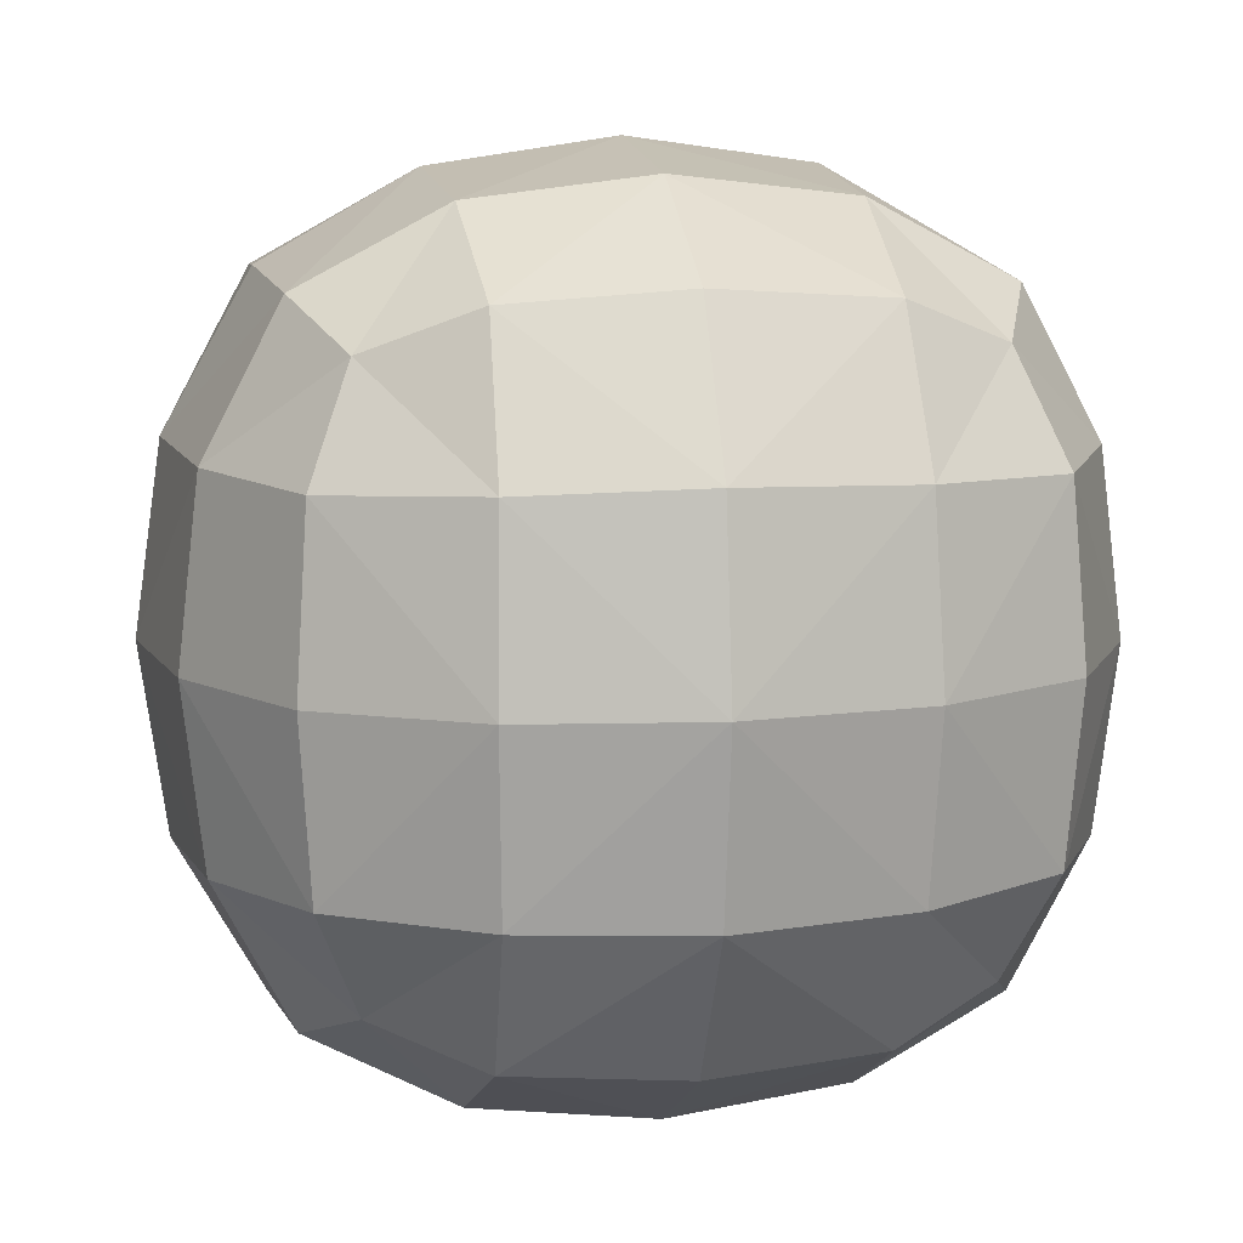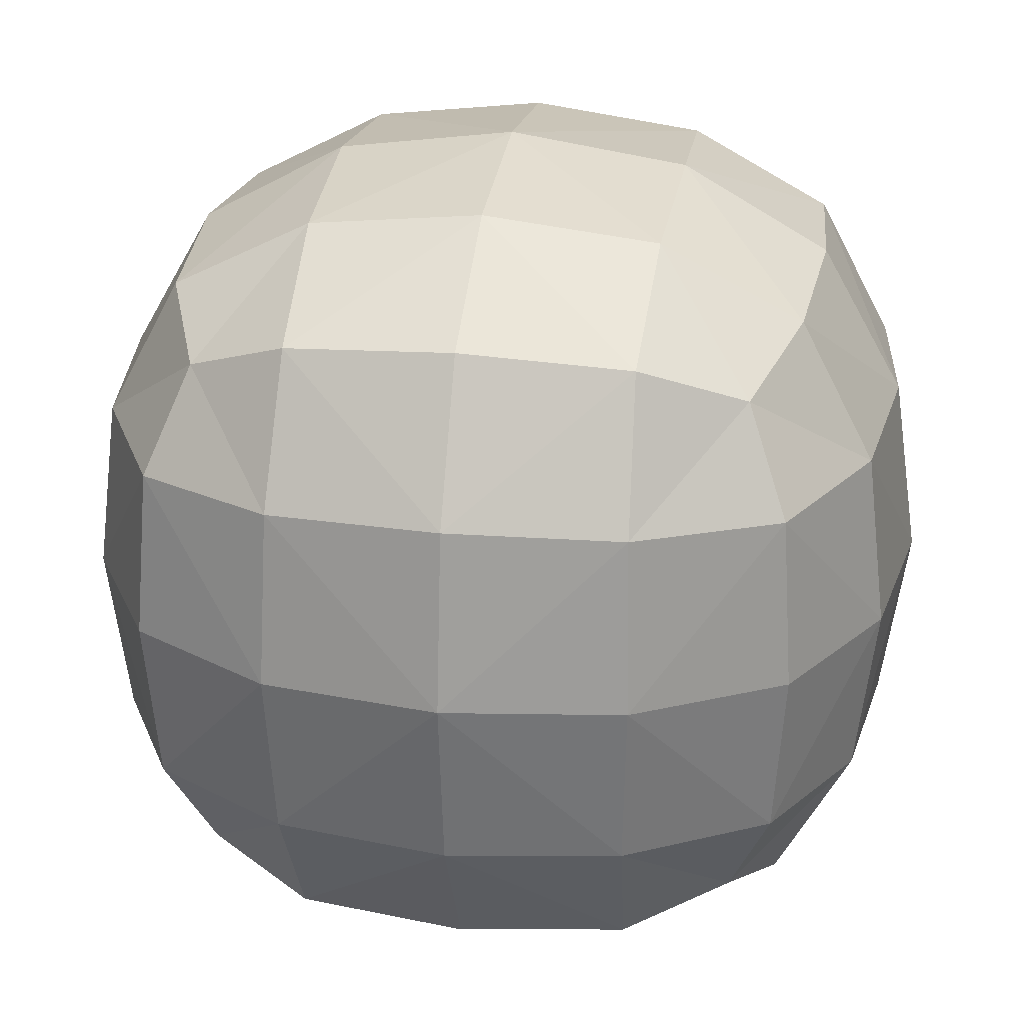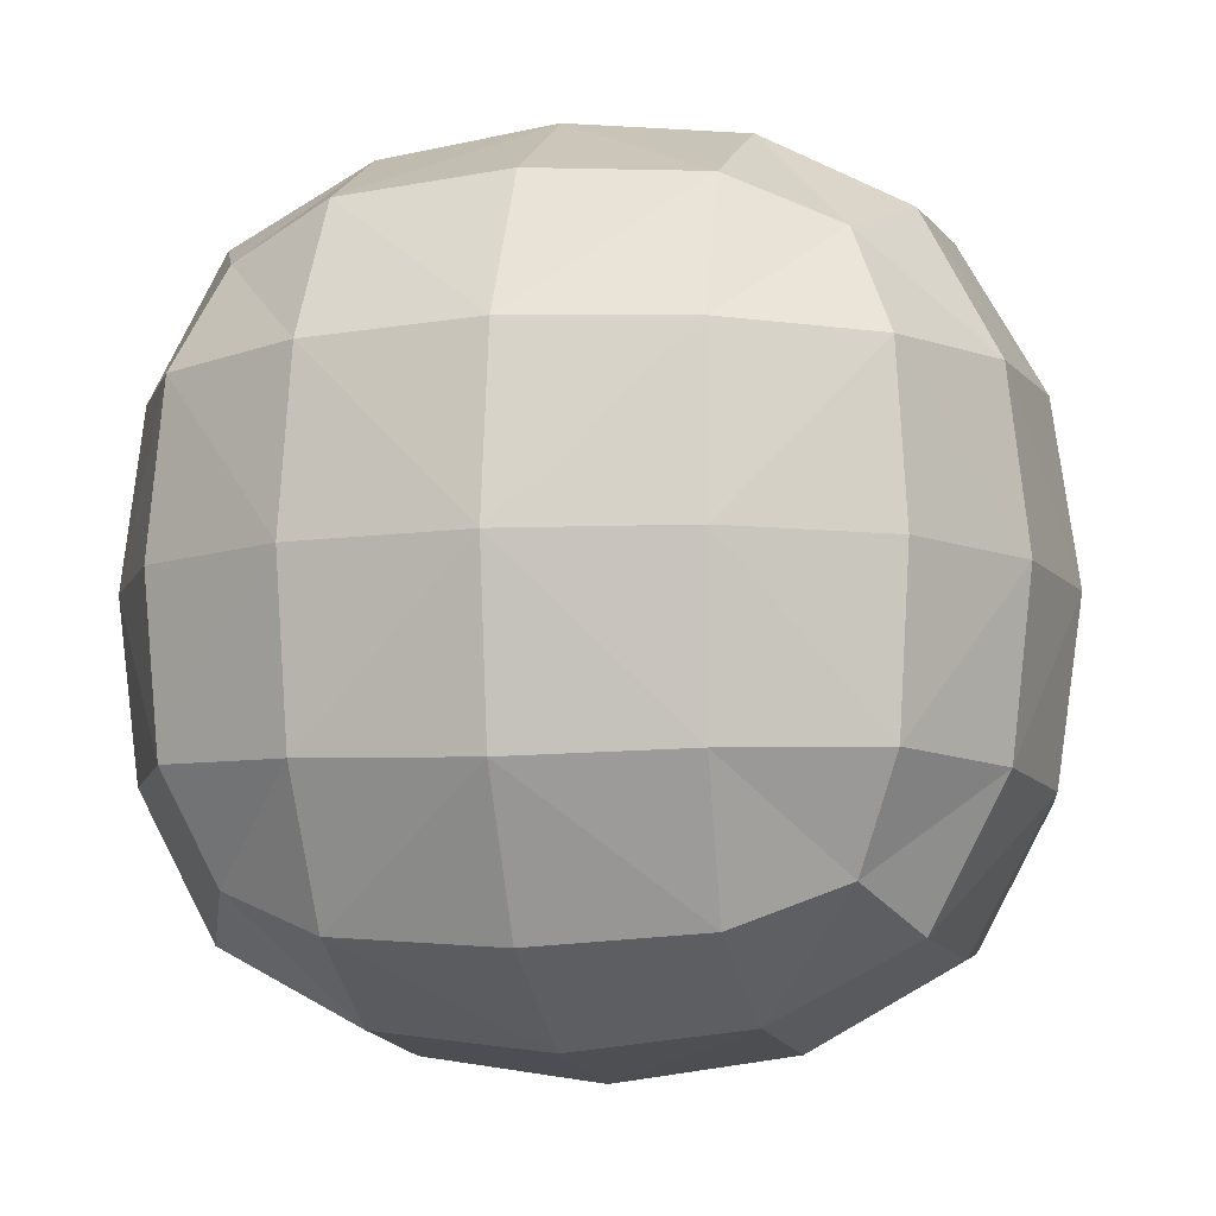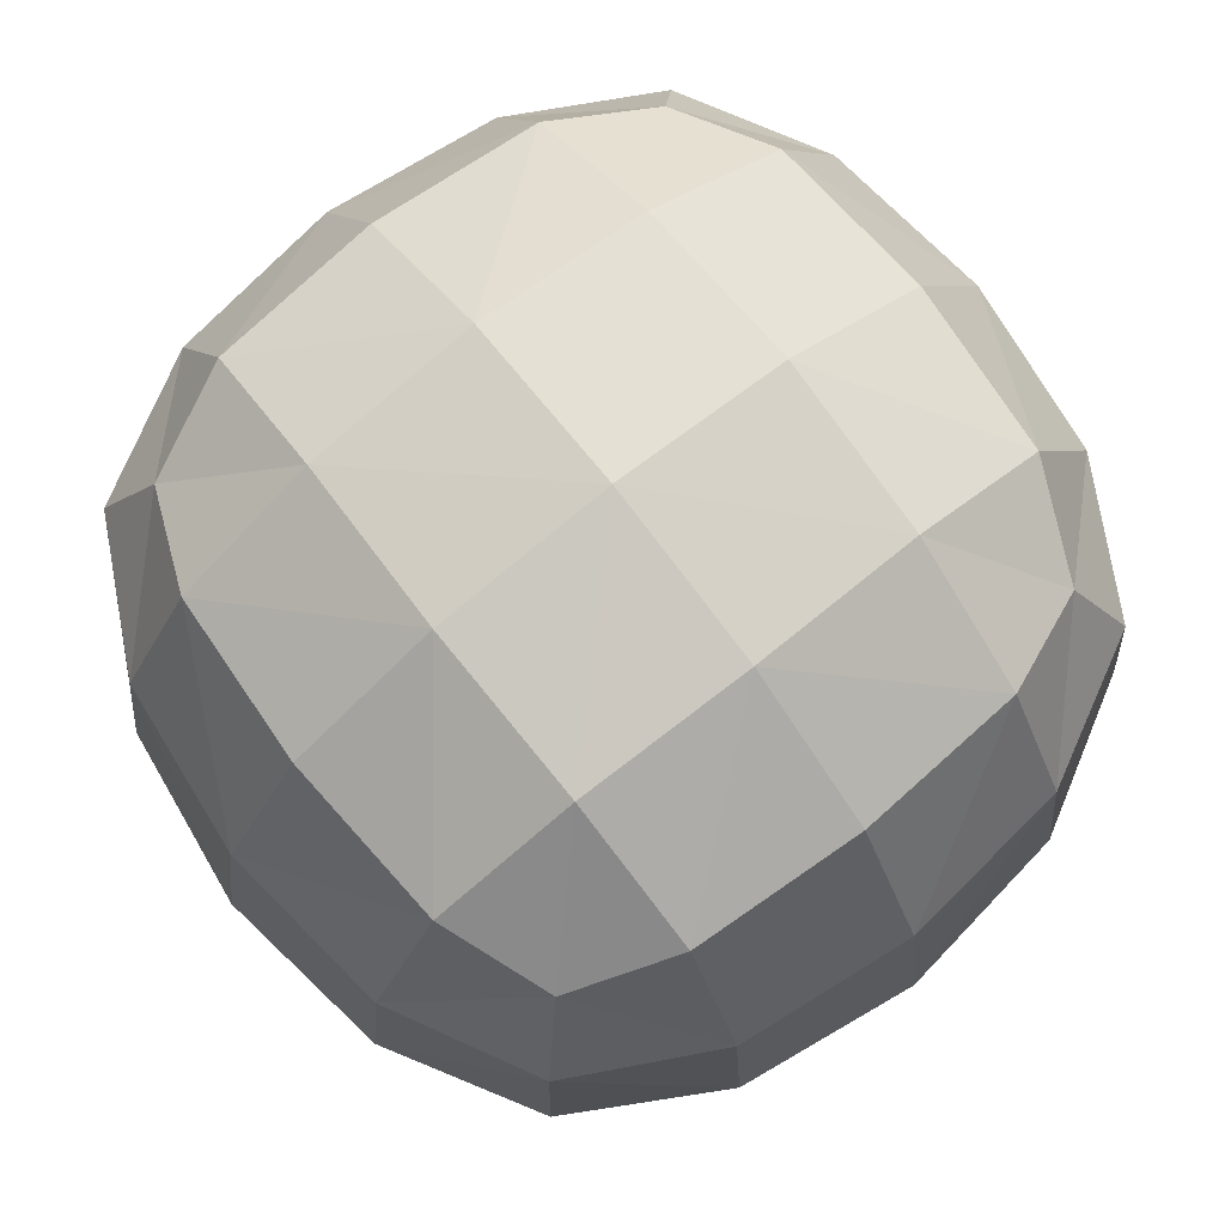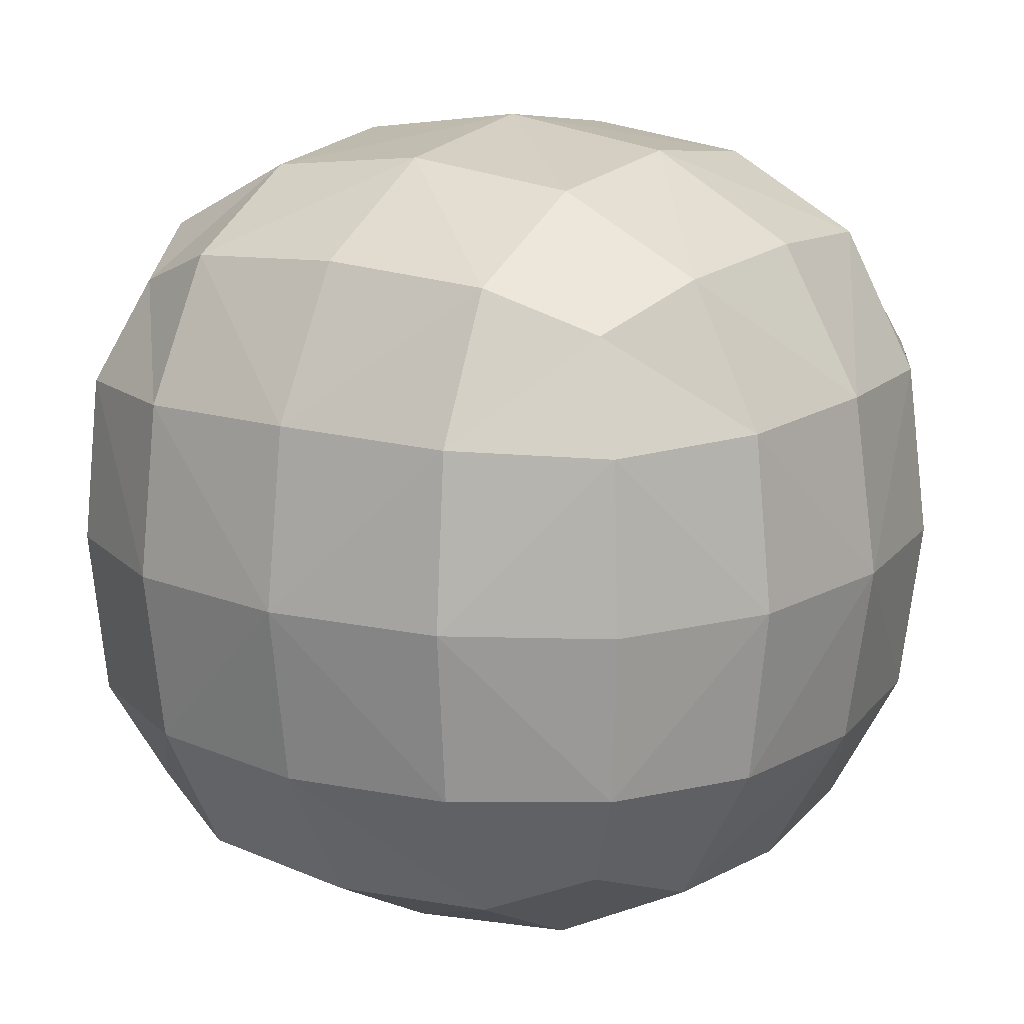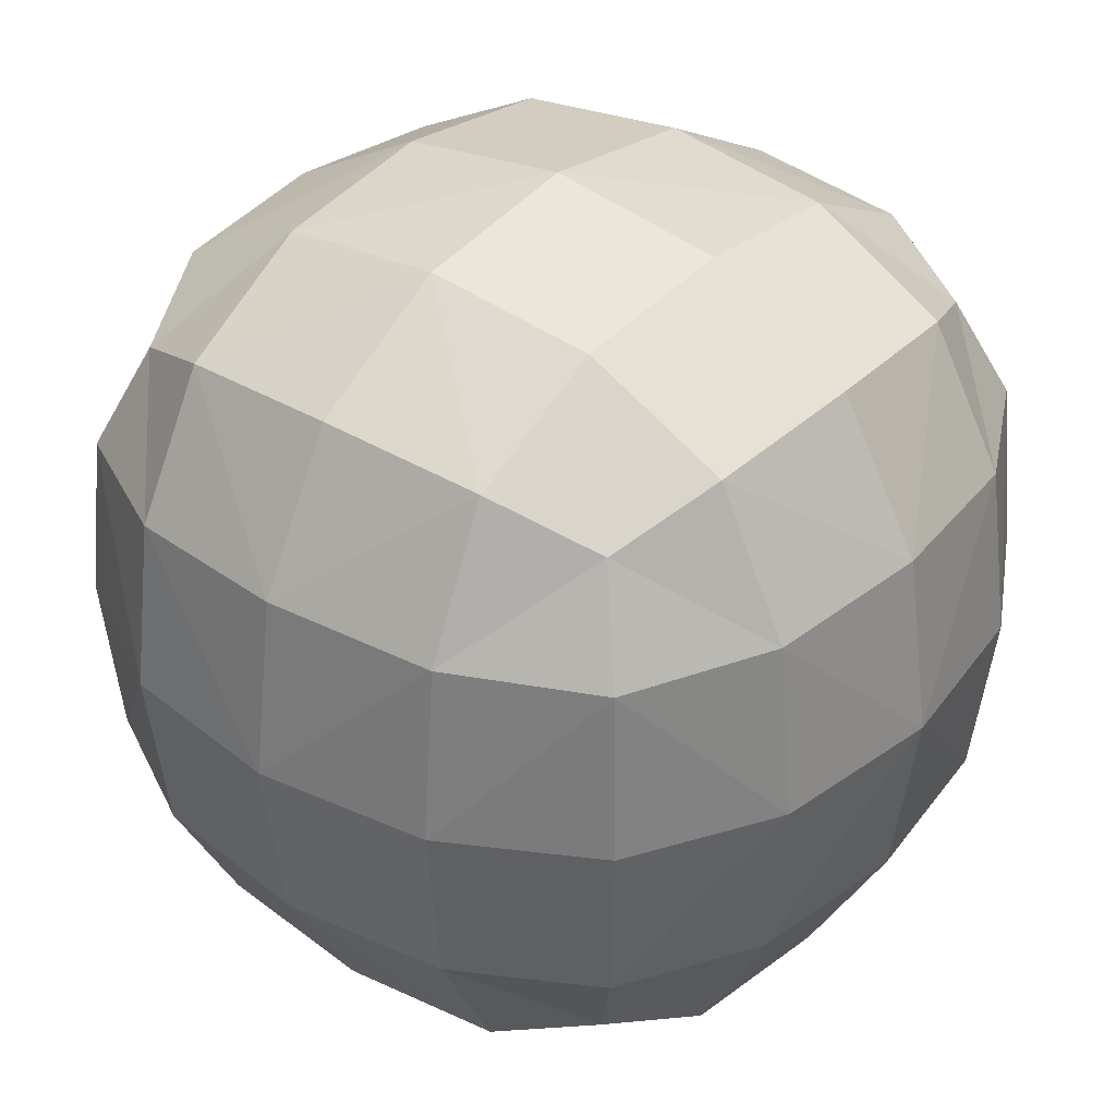
<metadata>
{"format":"obj","ext":"obj","renderer":"f3d","projection":"perspective","resolution":1024,"background":"white","views":[{"elev":10.5,"azim":-11.4,"up":"+Z"},{"elev":26.5,"azim":-170.6,"up":"+Y"},{"elev":-8.6,"azim":-76.5,"up":"+Y"},{"elev":76.6,"azim":141.8,"up":"+Z"},{"elev":15.3,"azim":-147.3,"up":"+Y"},{"elev":35.4,"azim":38.8,"up":"+Z"}]}
</metadata>
<code>
o Cube
v 0.3542 -0.7917 -0.3542
v 0.3542 0.7917 -0.3542
v -0.7917 0.3542 -0.3542
v 0.3542 0.3542 -0.7917
v 0.7917 0.3542 0.3542
v 0.3542 -0.3542 0.7917
v 0.3542 0.3542 0.7917
v -0.3542 0.3542 0.7917
v -0.3542 -0.3542 0.7917
v 0.7917 -0.3542 0.3542
v 0.7917 -0.3542 -0.3542
v 0.7917 0.3542 -0.3542
v 0.3542 -0.3542 -0.7917
v -0.3542 -0.3542 -0.7917
v -0.3542 0.3542 -0.7917
v -0.7917 -0.3542 -0.3542
v -0.7917 -0.3542 0.3542
v -0.7917 0.3542 0.3542
v -0.3542 0.7917 -0.3542
v -0.3542 0.7917 0.3542
v 0.3542 0.7917 0.3542
v 0.3542 -0.7917 0.3542
v -0.3542 -0.7917 0.3542
v -0.3542 -0.7917 -0.3542
v -0.6406 -0.6406 -0.3438
v 0.3438 -0.6406 0.6406
v -0.6406 0.3438 0.6406
v 0.3438 -0.6406 -0.6406
v -0.6406 0.3438 -0.6406
v 0.6406 -0.6406 0.3438
v 0.6406 0.3438 -0.6406
v 0.6406 0.3438 0.6406
v -0.6406 0.6406 -0.3438
v 0.3438 0.6406 0.6406
v 0.3438 0.6406 -0.6406
v 0.6406 0.6406 0.3438
v -0.6406 -0.6406 0.3438
v -0.3438 -0.6406 0.6406
v -0.6406 -0.3438 0.6406
v -0.3438 -0.6406 -0.6406
v -0.6406 -0.3438 -0.6406
v 0.6406 -0.6406 -0.3438
v 0.6406 -0.3438 -0.6406
v 0.6406 -0.3438 0.6406
v -0.6406 0.6406 0.3438
v -0.3438 0.6406 0.6406
v -0.3438 0.6406 -0.6406
v 0.6406 0.6406 -0.3438
v 0.3646 0 0.8333
v -0.3646 0 0.8333
v -0 0.3646 0.8333
v -0 -0.3646 0.8333
v 0.8333 0 0.3646
v 0.8333 0 -0.3646
v 0.8333 -0.3646 0
v 0.8333 0.3646 0
v 0.3646 0 -0.8333
v -0.3646 0 -0.8333
v 0 -0.3646 -0.8333
v 0 0.3646 -0.8333
v -0.8333 0 -0.3646
v -0.8333 0 0.3646
v -0.8333 -0.3646 -0
v -0.8333 0.3646 -0
v 0 0.8333 -0.3646
v -0 0.8333 0.3646
v -0.3646 0.8333 -0
v 0.3646 0.8333 -0
v 0.3646 -0.8333 0
v -0.3646 -0.8333 0
v -0 -0.8333 0.3646
v 0 -0.8333 -0.3646
v -0.5556 -0.5556 0.5556
v -0.5556 -0.5556 -0.5556
v 0.5556 -0.5556 -0.5556
v 0.5556 -0.5556 0.5556
v -0.5556 0.5556 0.5556
v -0.5556 0.5556 -0.5556
v 0.5556 0.5556 -0.5556
v 0.5556 0.5556 0.5556
v -0.6641 -0.6641 -0
v -0 -0.6641 0.6641
v -0.6641 0 0.6641
v 0 -0.6641 -0.6641
v -0.6641 0 -0.6641
v 0.6641 -0.6641 0
v 0.6641 0 -0.6641
v 0.6641 0 0.6641
v -0.6641 0.6641 -0
v -0 0.6641 0.6641
v 0 0.6641 -0.6641
v 0.6641 0.6641 0
v -0 0 0.8854
v 0.8854 0 0
v 0 0 -0.8854
v -0.8854 0 -0
v 0 0.8854 -0
v -0 -0.8854 0
f 1 69 98
f 72 84 28
f 1 28 75
f 42 86 69
f 2 65 97
f 68 92 48
f 2 48 79
f 35 91 65
f 3 61 96
f 64 89 33
f 3 33 78
f 29 85 61
f 4 57 95
f 60 91 35
f 4 35 79
f 31 87 57
f 5 53 94
f 56 92 36
f 5 36 80
f 32 88 53
f 6 49 93
f 52 82 26
f 6 26 76
f 44 88 49
f 34 90 51
f 7 51 93
f 49 88 32
f 7 32 80
f 8 46 77
f 27 83 50
f 8 50 93
f 51 90 46
f 50 83 39
f 9 39 73
f 38 82 52
f 9 52 93
f 30 86 55
f 10 55 94
f 53 88 44
f 10 44 76
f 11 42 75
f 43 87 54
f 11 54 94
f 55 86 42
f 54 87 31
f 12 31 79
f 48 92 56
f 12 56 94
f 28 84 59
f 13 59 95
f 57 87 43
f 13 43 75
f 14 40 74
f 41 85 58
f 14 58 95
f 59 84 40
f 58 85 29
f 15 29 78
f 47 91 60
f 15 60 95
f 25 81 63
f 16 63 96
f 61 85 41
f 16 41 74
f 17 37 73
f 39 83 62
f 17 62 96
f 63 81 37
f 62 83 27
f 18 27 77
f 45 89 64
f 18 64 96
f 33 89 67
f 19 67 97
f 65 91 47
f 19 47 78
f 20 45 77
f 46 90 66
f 20 66 97
f 67 89 45
f 66 90 34
f 21 34 80
f 36 92 68
f 21 68 97
f 26 82 71
f 22 71 98
f 69 86 30
f 22 30 76
f 23 38 73
f 37 81 70
f 23 70 98
f 71 82 38
f 70 81 25
f 24 25 74
f 40 84 72
f 24 72 98
f 72 1 98
f 1 72 28
f 42 1 75
f 1 42 69
f 68 2 97
f 2 68 48
f 35 2 79
f 2 35 65
f 64 3 96
f 3 64 33
f 29 3 78
f 3 29 61
f 60 4 95
f 4 60 35
f 31 4 79
f 4 31 57
f 56 5 94
f 5 56 36
f 32 5 80
f 5 32 53
f 52 6 93
f 6 52 26
f 44 6 76
f 6 44 49
f 7 34 51
f 49 7 93
f 7 49 32
f 34 7 80
f 27 8 77
f 8 27 50
f 51 8 93
f 8 51 46
f 9 50 39
f 38 9 73
f 9 38 52
f 50 9 93
f 10 30 55
f 53 10 94
f 10 53 44
f 30 10 76
f 43 11 75
f 11 43 54
f 55 11 94
f 11 55 42
f 12 54 31
f 48 12 79
f 12 48 56
f 54 12 94
f 13 28 59
f 57 13 95
f 13 57 43
f 28 13 75
f 41 14 74
f 14 41 58
f 59 14 95
f 14 59 40
f 15 58 29
f 47 15 78
f 15 47 60
f 58 15 95
f 16 25 63
f 61 16 96
f 16 61 41
f 25 16 74
f 39 17 73
f 17 39 62
f 63 17 96
f 17 63 37
f 18 62 27
f 45 18 77
f 18 45 64
f 62 18 96
f 19 33 67
f 65 19 97
f 19 65 47
f 33 19 78
f 46 20 77
f 20 46 66
f 67 20 97
f 20 67 45
f 21 66 34
f 36 21 80
f 21 36 68
f 66 21 97
f 22 26 71
f 69 22 98
f 22 69 30
f 26 22 76
f 37 23 73
f 23 37 70
f 71 23 98
f 23 71 38
f 24 70 25
f 40 24 74
f 24 40 72
f 70 24 98

</code>
